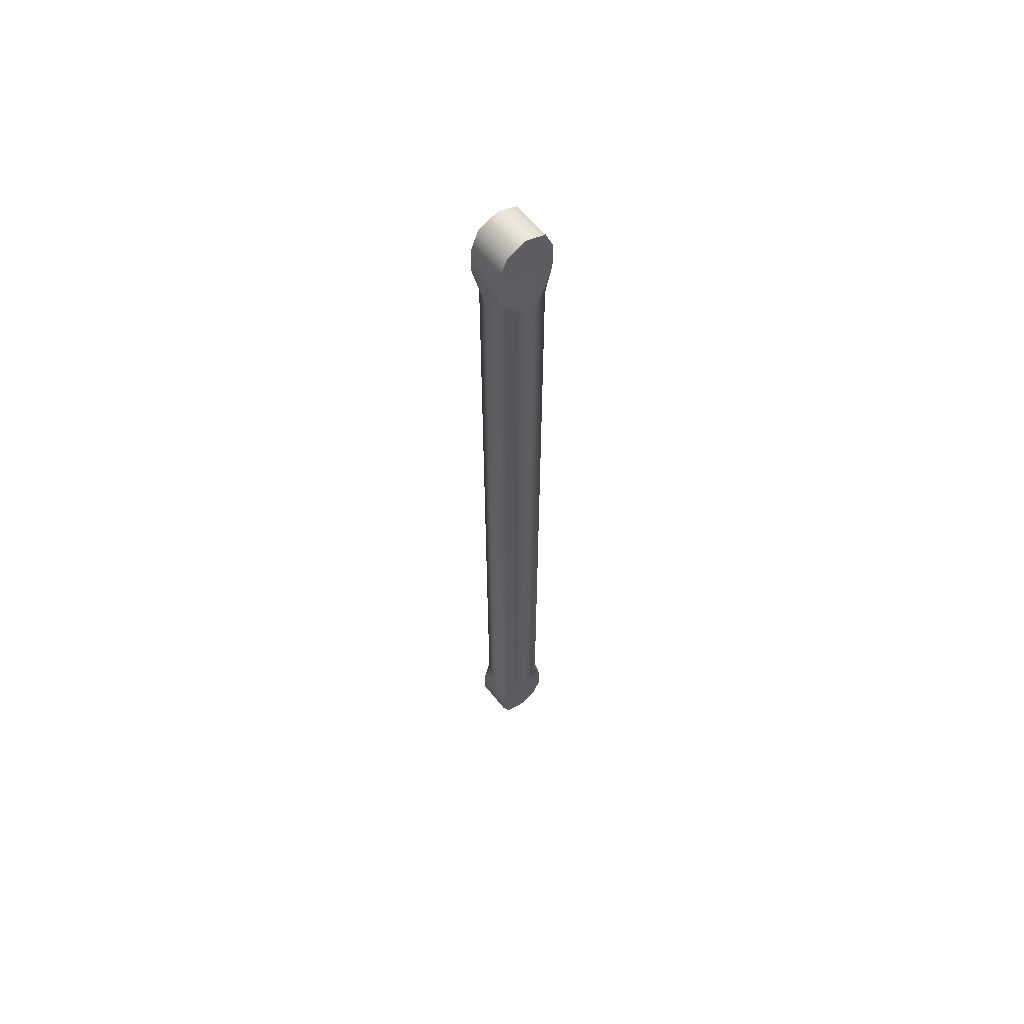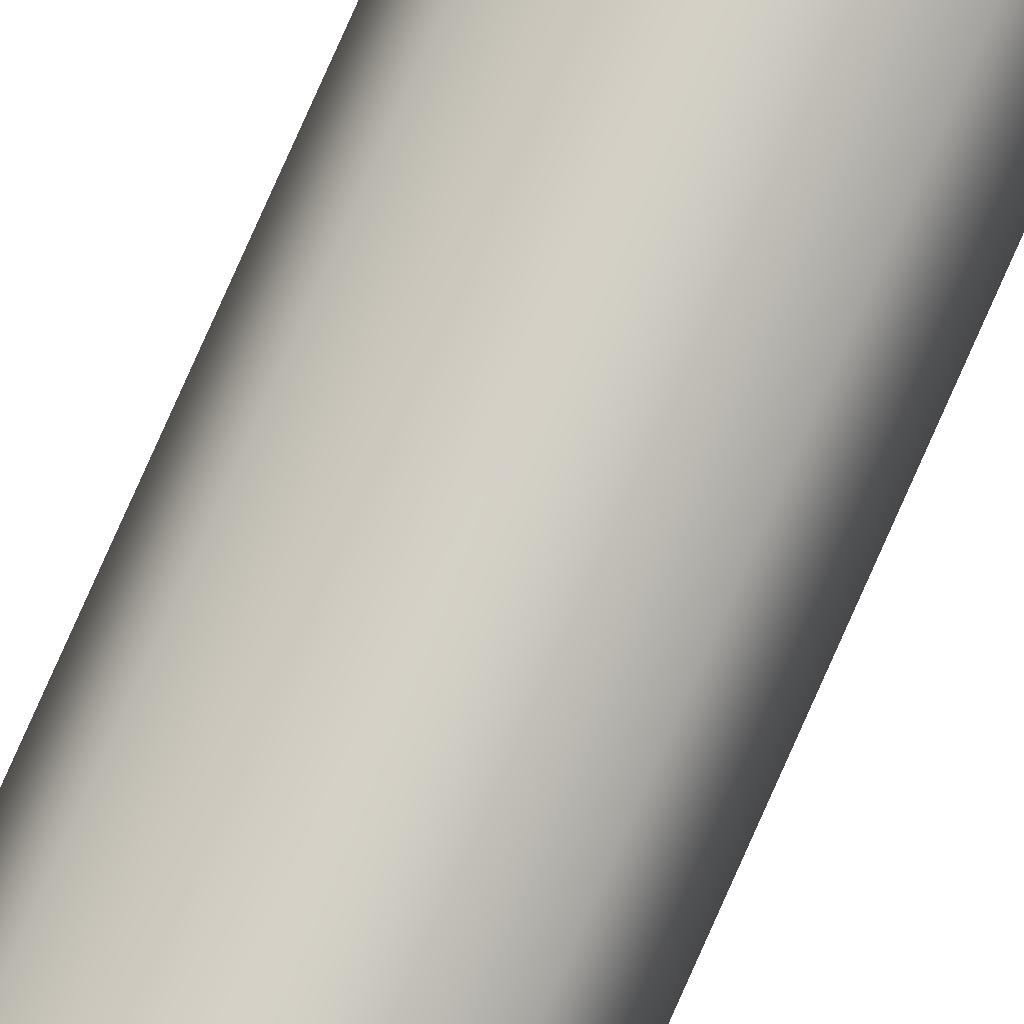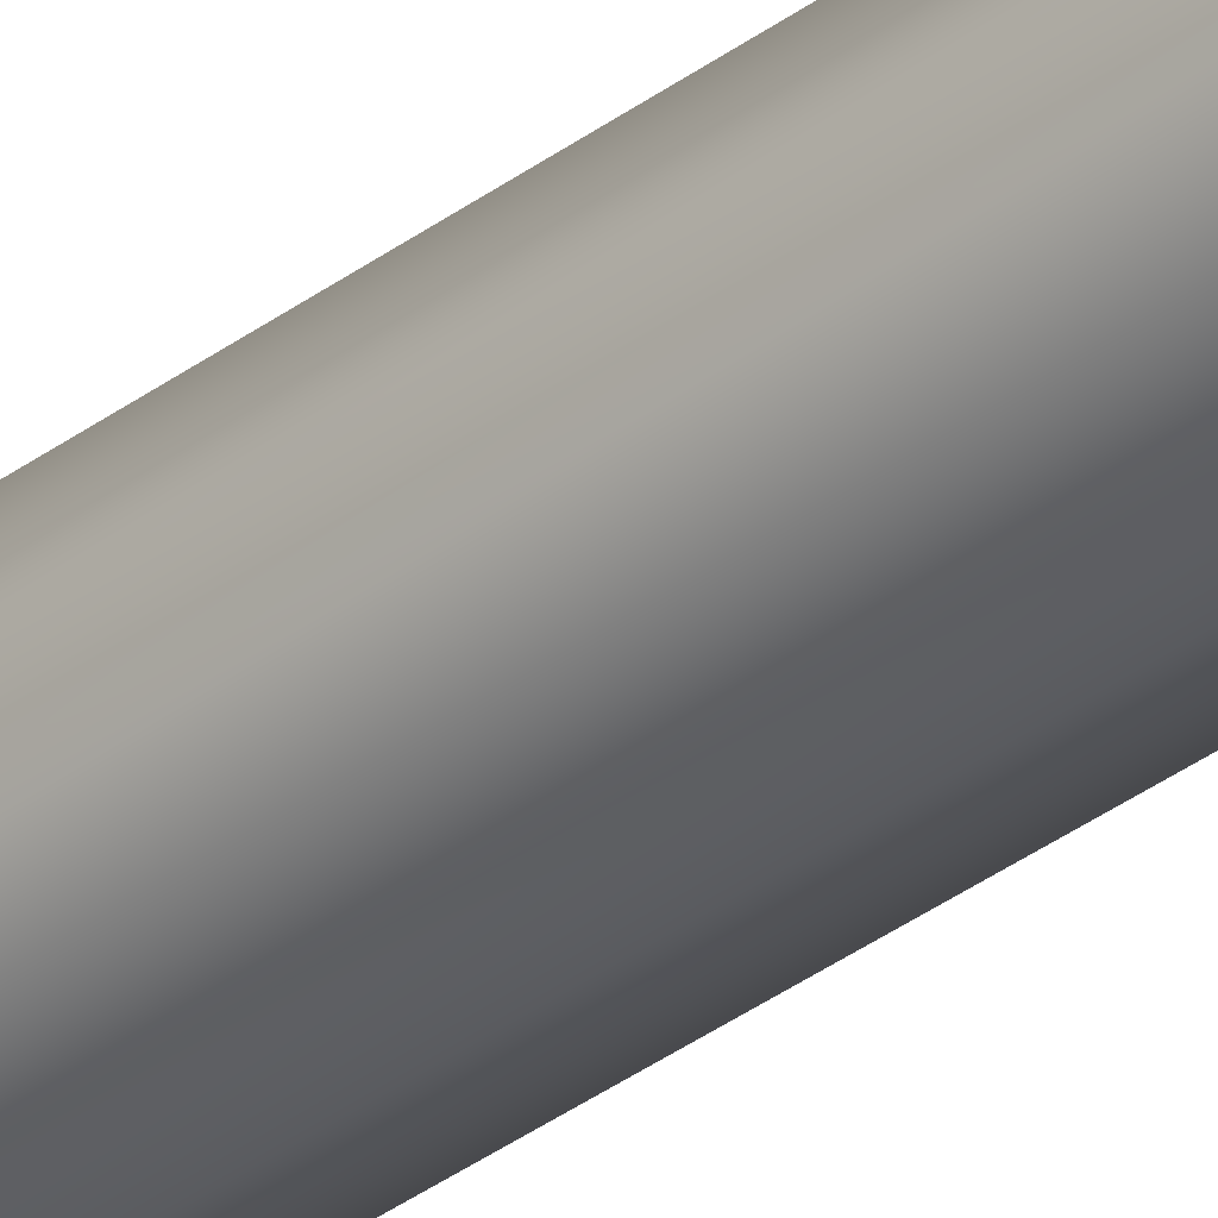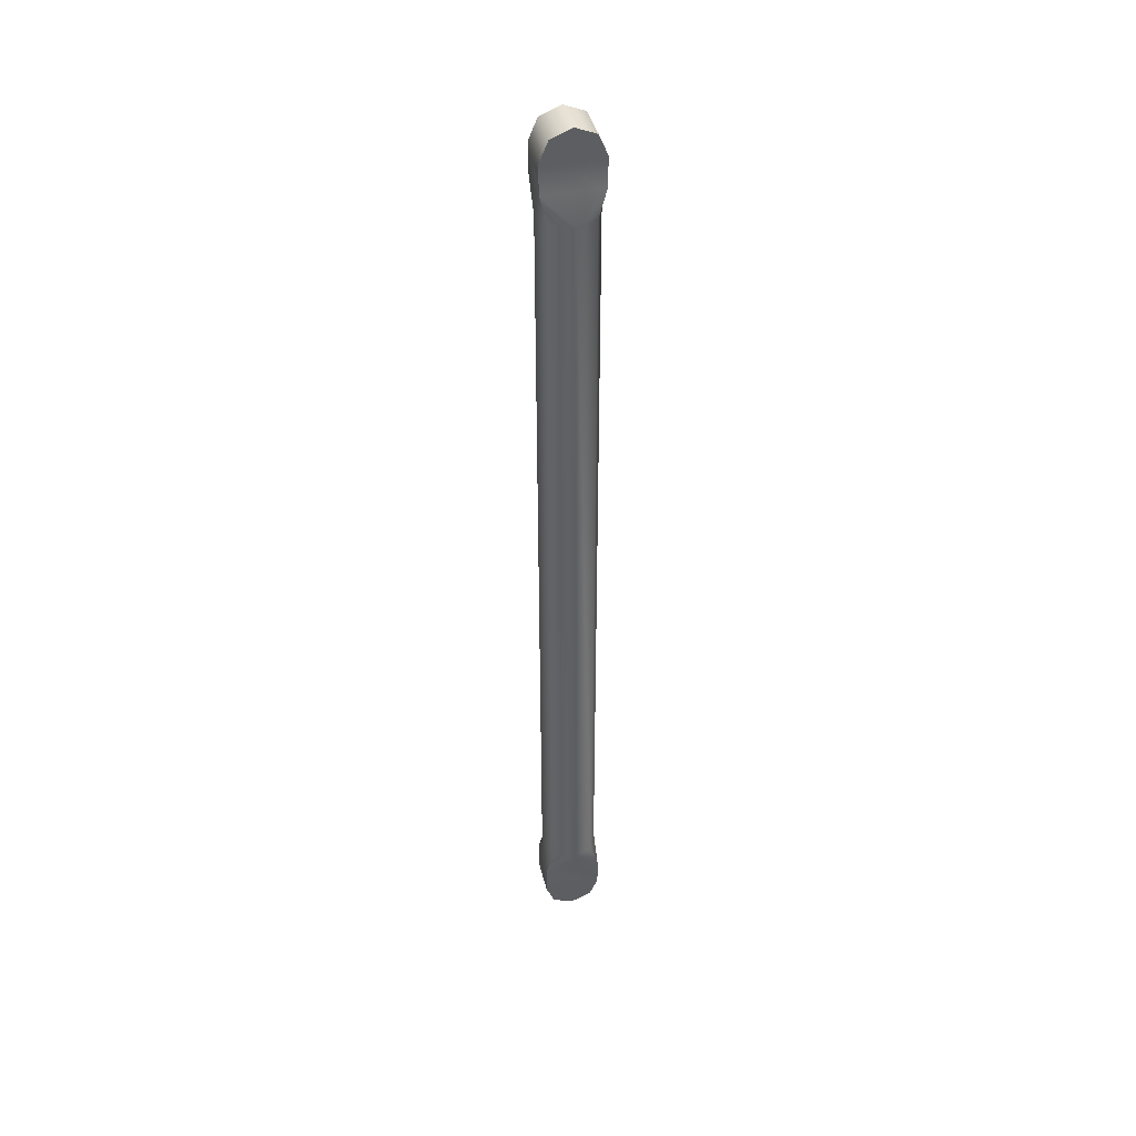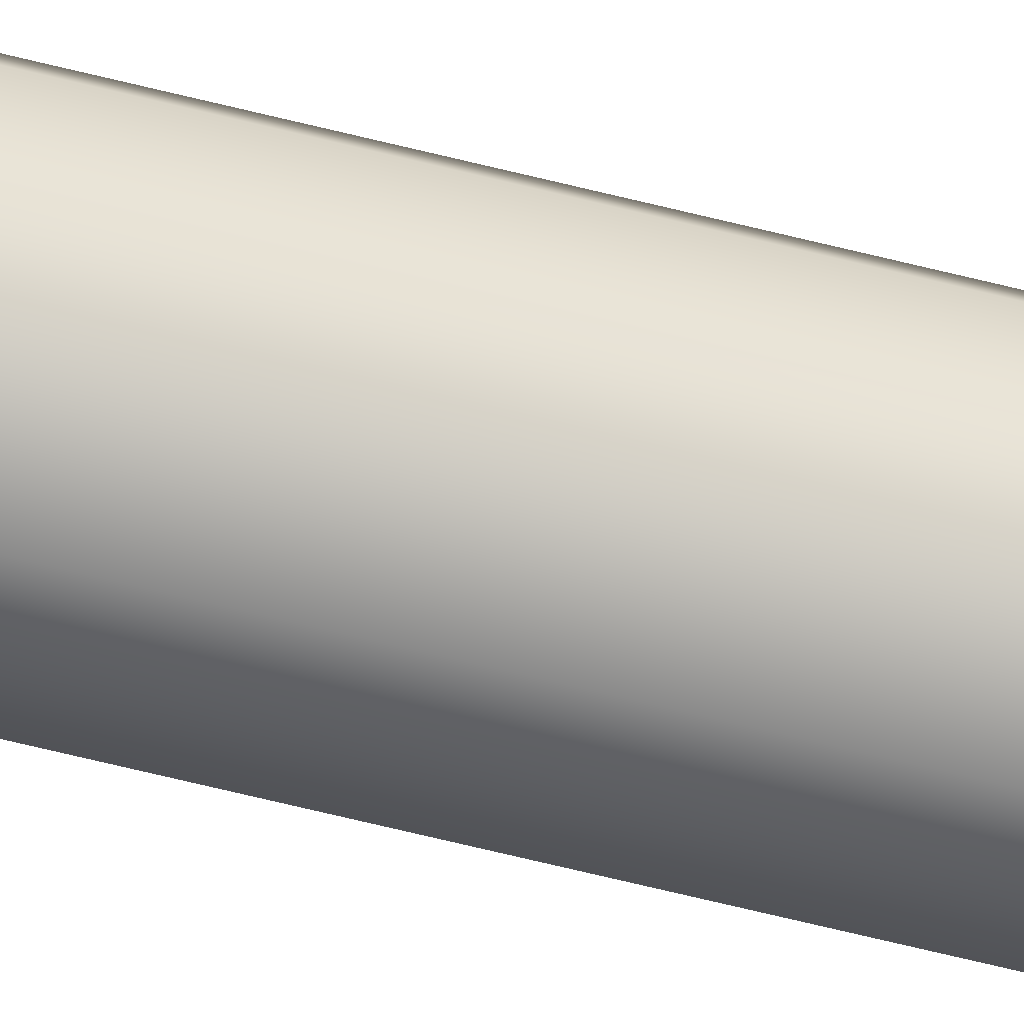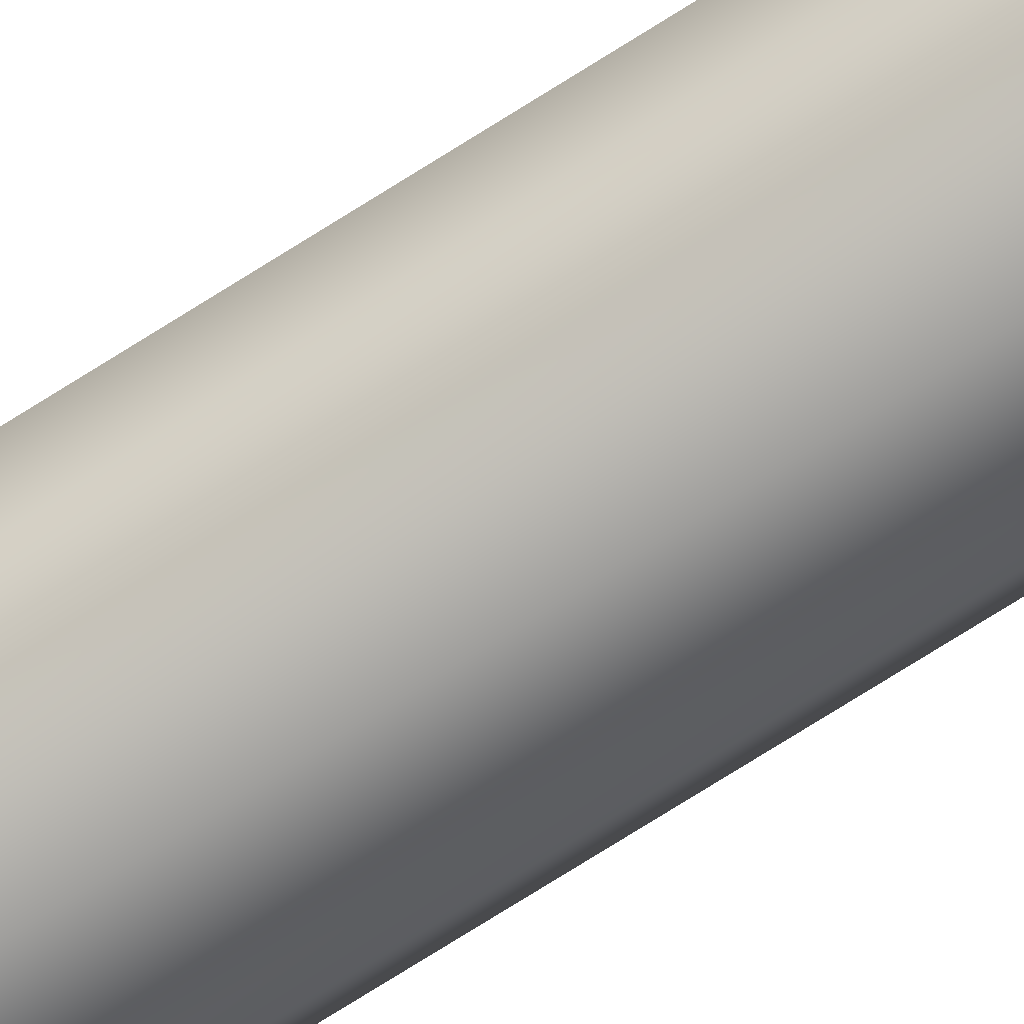
<metadata>
{"format":"obj","ext":"obj","renderer":"f3d","projection":"perspective","resolution":1024,"background":"white","views":[{"elev":60.6,"azim":-128.4,"up":"+Z"},{"elev":80.0,"azim":24.0,"up":"+Y"},{"elev":-32.7,"azim":-43.4,"up":"+Y"},{"elev":41.6,"azim":-103.5,"up":"+Z"},{"elev":-63.5,"azim":-104.4,"up":"+Y"},{"elev":-70.7,"azim":122.8,"up":"+Y"}]}
</metadata>
<code>
o mesh1
v -0.0125 0.01875 0
v -0.0125 0.01326 0.01326
v -0.0125 3.751e-17 0.01875
v -0.0125 -0.01326 0.01326
v -0.0125 -0.01875 2.296e-18
v 0.0125 0.01875 0
v 0.0125 0.01326 0.01326
v 0.0125 3.521e-17 0.01875
v 0.0125 -0.01326 0.01326
v 0.0125 -0.01875 2.296e-18
v -0.0125 -0.01875 -0.01875
v -0.0125 0.01875 -0.01875
v 0.0125 0.01875 -0.01875
v 0.0125 -0.01875 -0.01875
v 0.01875 3.522e-17 -0.0375
v 0.01326 -0.01326 -0.0375
v -5.521e-17 -0.01875 -0.0375
v -0.01326 -0.01326 -0.0375
v -0.01875 3.235e-17 -0.0375
v -0.01326 0.01326 -0.0375
v -6.036e-17 0.01875 -0.0375
v 0.01326 0.01326 -0.0375
v 0.01875 3.412e-17 -0.55
v 0.01326 -0.01326 -0.55
v -5.261e-17 -0.01875 -0.55
v -0.01326 -0.01326 -0.55
v -0.01875 3.125e-17 -0.55
v -0.01326 0.01326 -0.55
v -5.776e-17 0.01875 -0.55
v 0.01326 0.01326 -0.55
v -0.0125 0.01875 -0.5875
v -0.0125 0.01326 -0.6008
v -0.0125 3.751e-17 -0.6062
v -0.0125 -0.01326 -0.6008
v -0.0125 -0.01875 -0.5875
v 0.0125 0.01875 -0.5875
v 0.0125 0.01326 -0.6008
v 0.0125 3.521e-17 -0.6062
v 0.0125 -0.01326 -0.6008
v 0.0125 -0.01875 -0.5875
v -0.0125 0.01875 -0.5687
v -0.0125 -0.01875 -0.5687
v 0.0125 -0.01875 -0.5687
v 0.0125 0.01875 -0.5687
g mesh1_mesh1_auv
f 1 5 4 3 2
f 1 12 11 5
f 2 7 6 1
f 3 8 7 2
f 4 9 8 3
f 5 10 9 4
f 5 11 14 10
f 6 13 12 1
f 7 8 9 10 6
f 10 14 13 6
f 11 17 14
f 12 19 11
f 13 21 12
f 14 15 13
f 15 14 16
f 15 23 30 22
f 16 14 17
f 16 24 23 15
f 17 11 18
f 17 25 24 16
f 18 11 19
f 18 26 25 17
f 19 12 20
f 19 27 26 18
f 20 12 21
f 20 28 27 19
f 21 13 22
f 21 29 28 20
f 22 13 15
f 22 30 29 21
f 23 44 30
f 24 43 23
f 25 43 24
f 26 42 25
f 27 42 26
f 28 41 27
f 29 41 28
f 30 44 29
f 31 36 37 32
f 31 41 44 36
f 32 33 34 35 31
f 32 37 38 33
f 33 38 39 34
f 34 39 40 35
f 35 42 41 31
f 36 40 39 38 37
f 36 44 43 40
f 40 43 42 35
f 41 29 44
f 42 27 41
f 43 25 42
f 44 23 43

</code>
